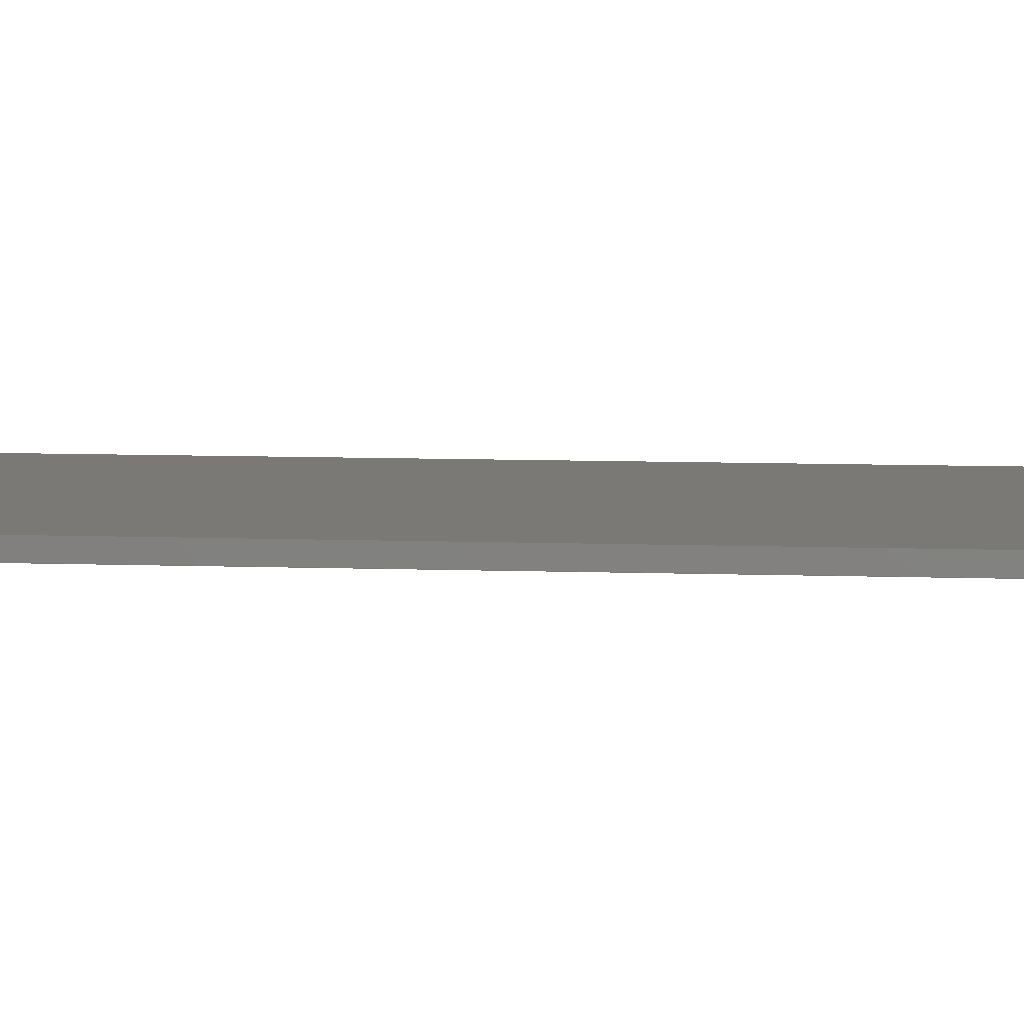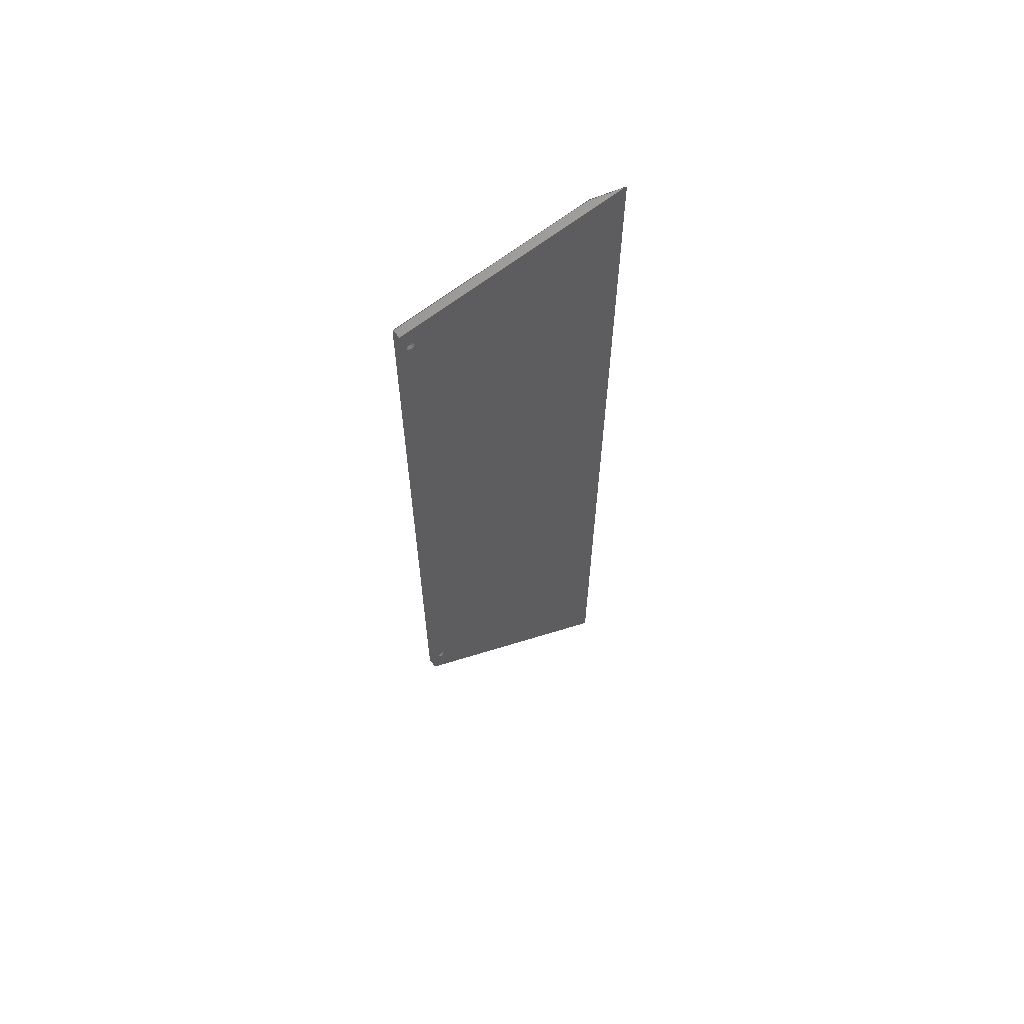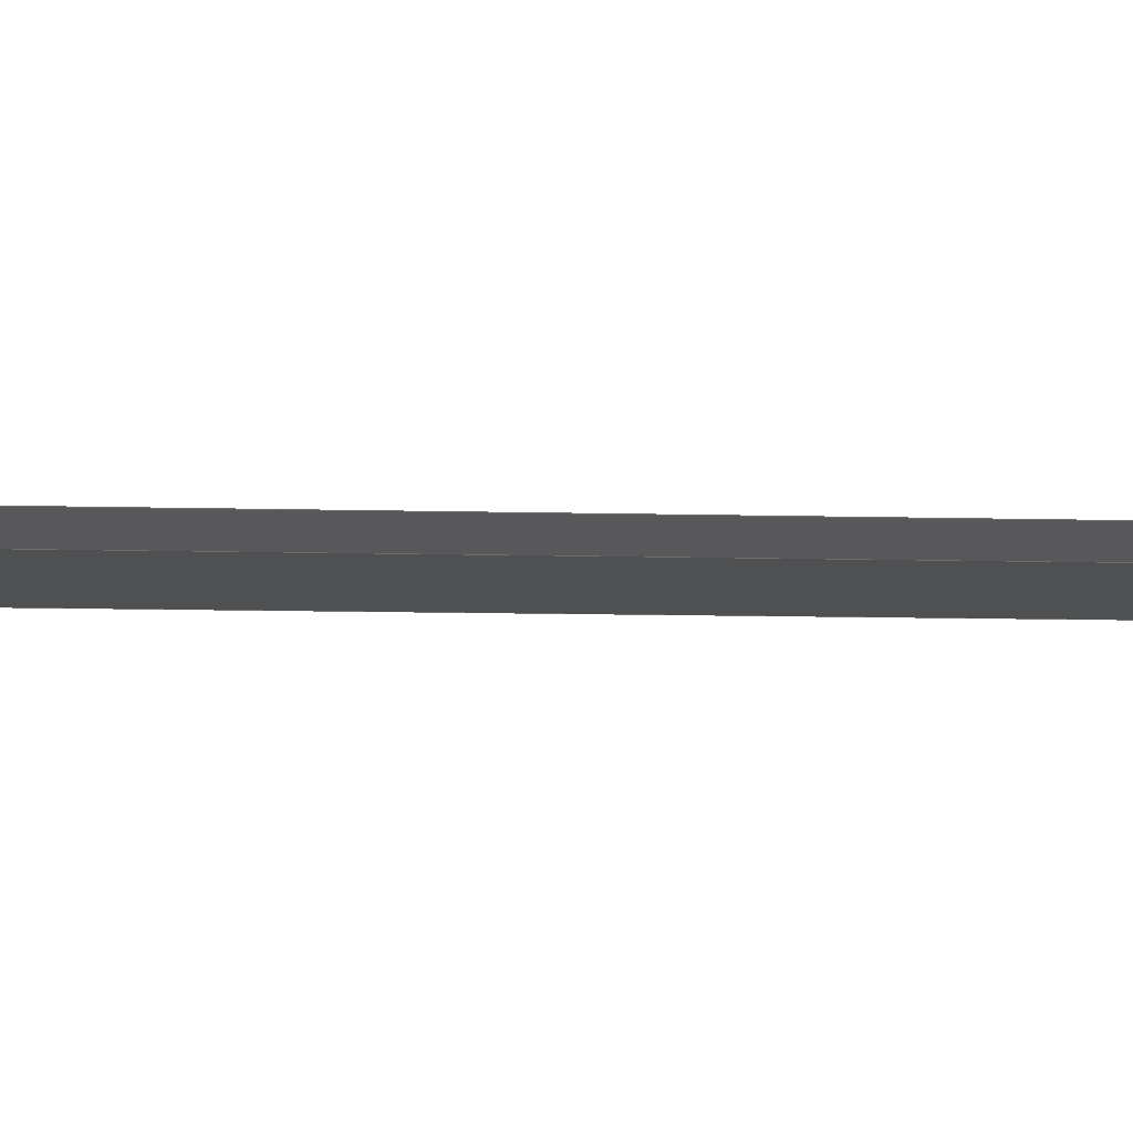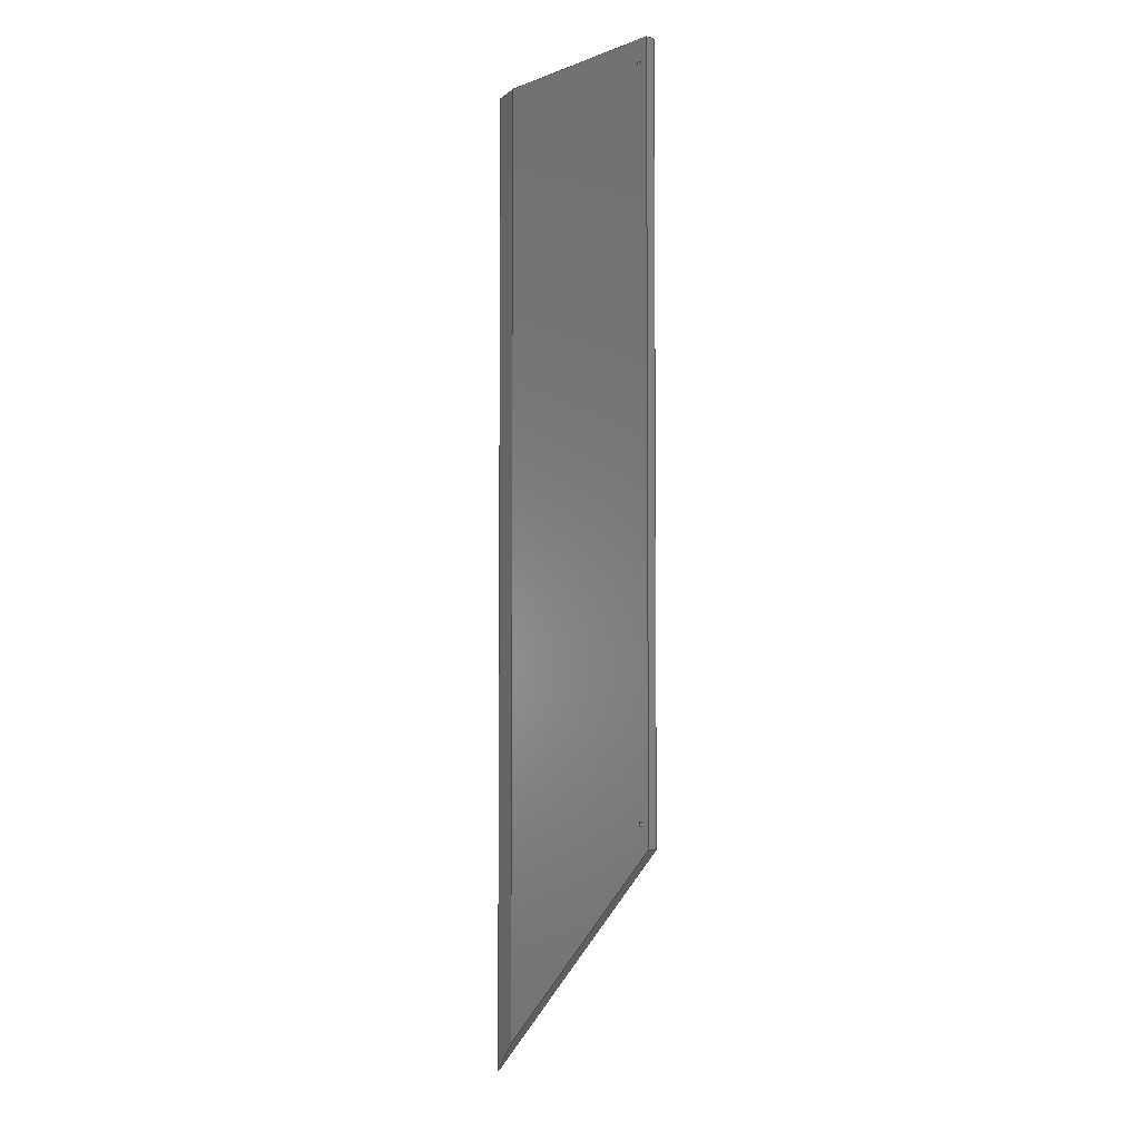
<metadata>
{"format":"step","ext":"stp","renderer":"f3d","projection":"perspective","resolution":1024,"background":"white","views":[{"elev":6.7,"azim":-83.0,"up":"+Z"},{"elev":64.6,"azim":-38.3,"up":"+Y"},{"elev":-5.1,"azim":82.3,"up":"+Z"},{"elev":-4.0,"azim":-128.7,"up":"+Y"}]}
</metadata>
<code>
ISO-10303-21;
DATA;
#1=MECHANICAL_DESIGN_GEOMETRIC_PRESENTATION_REPRESENTATION('',(#4),#288);
#2=SHAPE_REPRESENTATION_RELATIONSHIP('SRR','None',#298,#3);
#3=ADVANCED_BREP_SHAPE_REPRESENTATION('',(#5),#287);
#4=STYLED_ITEM('',(#307),#5);
#5=MANIFOLD_SOLID_BREP('Solid1',#160);
#6=LINE('',#262,#18);
#7=LINE('',#264,#19);
#8=LINE('',#266,#20);
#9=LINE('',#267,#21);
#10=LINE('',#270,#22);
#11=LINE('',#272,#23);
#12=LINE('',#273,#24);
#13=LINE('',#277,#25);
#14=LINE('',#278,#26);
#15=LINE('',#279,#27);
#16=LINE('',#281,#28);
#17=LINE('',#282,#29);
#18=VECTOR('',#220,39.37);
#19=VECTOR('',#221,39.37);
#20=VECTOR('',#222,39.37);
#21=VECTOR('',#223,39.37);
#22=VECTOR('',#226,39.37);
#23=VECTOR('',#227,39.37);
#24=VECTOR('',#228,39.37);
#25=VECTOR('',#231,39.37);
#26=VECTOR('',#232,39.37);
#27=VECTOR('',#233,39.37);
#28=VECTOR('',#236,39.37);
#29=VECTOR('',#237,39.37);
#30=PLANE('',#190);
#31=PLANE('',#191);
#32=PLANE('',#192);
#33=PLANE('',#193);
#34=PLANE('',#194);
#35=PLANE('',#195);
#36=CYLINDRICAL_SURFACE('',#183,0.133);
#37=CYLINDRICAL_SURFACE('',#188,0.133);
#38=FACE_BOUND('',#57,.T.);
#39=FACE_BOUND('',#59,.T.);
#40=FACE_BOUND('',#61,.T.);
#41=FACE_BOUND('',#63,.T.);
#42=FACE_BOUND('',#66,.T.);
#43=FACE_BOUND('',#67,.T.);
#44=FACE_BOUND('',#70,.T.);
#45=FACE_BOUND('',#71,.T.);
#46=FACE_OUTER_BOUND('',#56,.T.);
#47=FACE_OUTER_BOUND('',#58,.T.);
#48=FACE_OUTER_BOUND('',#60,.T.);
#49=FACE_OUTER_BOUND('',#62,.T.);
#50=FACE_OUTER_BOUND('',#64,.T.);
#51=FACE_OUTER_BOUND('',#65,.T.);
#52=FACE_OUTER_BOUND('',#68,.T.);
#53=FACE_OUTER_BOUND('',#69,.T.);
#54=FACE_OUTER_BOUND('',#72,.T.);
#55=FACE_OUTER_BOUND('',#73,.T.);
#56=EDGE_LOOP('',(#112));
#57=EDGE_LOOP('',(#113));
#58=EDGE_LOOP('',(#114));
#59=EDGE_LOOP('',(#115));
#60=EDGE_LOOP('',(#116));
#61=EDGE_LOOP('',(#117));
#62=EDGE_LOOP('',(#118));
#63=EDGE_LOOP('',(#119));
#64=EDGE_LOOP('',(#120,#121,#122,#123));
#65=EDGE_LOOP('',(#124,#125,#126,#127));
#66=EDGE_LOOP('',(#128));
#67=EDGE_LOOP('',(#129));
#68=EDGE_LOOP('',(#130,#131,#132,#133));
#69=EDGE_LOOP('',(#134,#135,#136,#137));
#70=EDGE_LOOP('',(#138));
#71=EDGE_LOOP('',(#139));
#72=EDGE_LOOP('',(#140,#141,#142,#143));
#73=EDGE_LOOP('',(#144,#145,#146,#147));
#74=CIRCLE('',#181,0.133);
#75=CIRCLE('',#182,0.2655);
#76=CIRCLE('',#184,0.133);
#77=CIRCLE('',#186,0.133);
#78=CIRCLE('',#187,0.2655);
#79=CIRCLE('',#189,0.133);
#80=VERTEX_POINT('',#244);
#81=VERTEX_POINT('',#246);
#82=VERTEX_POINT('',#249);
#83=VERTEX_POINT('',#252);
#84=VERTEX_POINT('',#254);
#85=VERTEX_POINT('',#257);
#86=VERTEX_POINT('',#260);
#87=VERTEX_POINT('',#261);
#88=VERTEX_POINT('',#263);
#89=VERTEX_POINT('',#265);
#90=VERTEX_POINT('',#269);
#91=VERTEX_POINT('',#271);
#92=VERTEX_POINT('',#275);
#93=VERTEX_POINT('',#276);
#94=EDGE_CURVE('',#80,#80,#74,.T.);
#95=EDGE_CURVE('',#81,#81,#75,.T.);
#96=EDGE_CURVE('',#82,#82,#76,.T.);
#97=EDGE_CURVE('',#83,#83,#77,.T.);
#98=EDGE_CURVE('',#84,#84,#78,.T.);
#99=EDGE_CURVE('',#85,#85,#79,.T.);
#100=EDGE_CURVE('',#86,#87,#6,.T.);
#101=EDGE_CURVE('',#88,#87,#7,.T.);
#102=EDGE_CURVE('',#89,#88,#8,.T.);
#103=EDGE_CURVE('',#89,#86,#9,.T.);
#104=EDGE_CURVE('',#87,#90,#10,.T.);
#105=EDGE_CURVE('',#91,#90,#11,.T.);
#106=EDGE_CURVE('',#88,#91,#12,.T.);
#107=EDGE_CURVE('',#92,#93,#13,.T.);
#108=EDGE_CURVE('',#92,#91,#14,.T.);
#109=EDGE_CURVE('',#93,#90,#15,.T.);
#110=EDGE_CURVE('',#89,#92,#16,.T.);
#111=EDGE_CURVE('',#86,#93,#17,.T.);
#112=ORIENTED_EDGE('',*,*,#94,.T.);
#113=ORIENTED_EDGE('',*,*,#95,.F.);
#114=ORIENTED_EDGE('',*,*,#96,.F.);
#115=ORIENTED_EDGE('',*,*,#94,.F.);
#116=ORIENTED_EDGE('',*,*,#97,.T.);
#117=ORIENTED_EDGE('',*,*,#98,.F.);
#118=ORIENTED_EDGE('',*,*,#99,.F.);
#119=ORIENTED_EDGE('',*,*,#97,.F.);
#120=ORIENTED_EDGE('',*,*,#100,.T.);
#121=ORIENTED_EDGE('',*,*,#101,.F.);
#122=ORIENTED_EDGE('',*,*,#102,.F.);
#123=ORIENTED_EDGE('',*,*,#103,.T.);
#124=ORIENTED_EDGE('',*,*,#104,.T.);
#125=ORIENTED_EDGE('',*,*,#105,.F.);
#126=ORIENTED_EDGE('',*,*,#106,.F.);
#127=ORIENTED_EDGE('',*,*,#101,.T.);
#128=ORIENTED_EDGE('',*,*,#96,.T.);
#129=ORIENTED_EDGE('',*,*,#99,.T.);
#130=ORIENTED_EDGE('',*,*,#107,.F.);
#131=ORIENTED_EDGE('',*,*,#108,.T.);
#132=ORIENTED_EDGE('',*,*,#105,.T.);
#133=ORIENTED_EDGE('',*,*,#109,.F.);
#134=ORIENTED_EDGE('',*,*,#110,.T.);
#135=ORIENTED_EDGE('',*,*,#107,.T.);
#136=ORIENTED_EDGE('',*,*,#111,.F.);
#137=ORIENTED_EDGE('',*,*,#103,.F.);
#138=ORIENTED_EDGE('',*,*,#95,.T.);
#139=ORIENTED_EDGE('',*,*,#98,.T.);
#140=ORIENTED_EDGE('',*,*,#102,.T.);
#141=ORIENTED_EDGE('',*,*,#106,.T.);
#142=ORIENTED_EDGE('',*,*,#108,.F.);
#143=ORIENTED_EDGE('',*,*,#110,.F.);
#144=ORIENTED_EDGE('',*,*,#104,.F.);
#145=ORIENTED_EDGE('',*,*,#100,.F.);
#146=ORIENTED_EDGE('',*,*,#111,.T.);
#147=ORIENTED_EDGE('',*,*,#109,.T.);
#148=CONICAL_SURFACE('',#180,0.133,0.7156);
#149=CONICAL_SURFACE('',#185,0.133,0.7156);
#150=ADVANCED_FACE('',(#46,#38),#148,.F.);
#151=ADVANCED_FACE('',(#47,#39),#36,.F.);
#152=ADVANCED_FACE('',(#48,#40),#149,.F.);
#153=ADVANCED_FACE('',(#49,#41),#37,.F.);
#154=ADVANCED_FACE('',(#50),#30,.F.);
#155=ADVANCED_FACE('',(#51,#42,#43),#31,.F.);
#156=ADVANCED_FACE('',(#52),#32,.T.);
#157=ADVANCED_FACE('',(#53,#44,#45),#33,.T.);
#158=ADVANCED_FACE('',(#54),#34,.T.);
#159=ADVANCED_FACE('',(#55),#35,.T.);
#160=CLOSED_SHELL('',(#150,#151,#152,#153,#154,#155,#156,#157,#158,#159));
#161=DERIVED_UNIT_ELEMENT(#163,0);
#162=DERIVED_UNIT_ELEMENT(#292,0);
#163=(
MASS_UNIT()
NAMED_UNIT(*)
SI_UNIT($,.GRAM.)
);
#164=DERIVED_UNIT((#161,#162));
#165=MEASURE_REPRESENTATION_ITEM('density measure',
POSITIVE_RATIO_MEASURE(7.85),#164);
#166=PROPERTY_DEFINITION_REPRESENTATION(#171,#168);
#167=PROPERTY_DEFINITION_REPRESENTATION(#172,#169);
#168=REPRESENTATION('material name',(#170),#287);
#169=REPRESENTATION('density',(#165),#287);
#170=DESCRIPTIVE_REPRESENTATION_ITEM('Steel','Steel');
#171=PROPERTY_DEFINITION('material property','material name',#300);
#172=PROPERTY_DEFINITION('material property','density of part',#300);
#173=DATE_TIME_ROLE('creation_date');
#174=APPLIED_DATE_AND_TIME_ASSIGNMENT(#175,#173,(#300));
#175=DATE_AND_TIME(#176,#177);
#176=CALENDAR_DATE(2017,17,12);
#177=LOCAL_TIME(23,39,19,#178);
#178=COORDINATED_UNIVERSAL_TIME_OFFSET(0,0,.BEHIND.);
#179=AXIS2_PLACEMENT_3D('placement',#242,#196,#197);
#180=AXIS2_PLACEMENT_3D('',#243,#198,#199);
#181=AXIS2_PLACEMENT_3D('',#245,#200,#201);
#182=AXIS2_PLACEMENT_3D('',#247,#202,#203);
#183=AXIS2_PLACEMENT_3D('',#248,#204,#205);
#184=AXIS2_PLACEMENT_3D('',#250,#206,#207);
#185=AXIS2_PLACEMENT_3D('',#251,#208,#209);
#186=AXIS2_PLACEMENT_3D('',#253,#210,#211);
#187=AXIS2_PLACEMENT_3D('',#255,#212,#213);
#188=AXIS2_PLACEMENT_3D('',#256,#214,#215);
#189=AXIS2_PLACEMENT_3D('',#258,#216,#217);
#190=AXIS2_PLACEMENT_3D('',#259,#218,#219);
#191=AXIS2_PLACEMENT_3D('',#268,#224,#225);
#192=AXIS2_PLACEMENT_3D('',#274,#229,#230);
#193=AXIS2_PLACEMENT_3D('',#280,#234,#235);
#194=AXIS2_PLACEMENT_3D('',#283,#238,#239);
#195=AXIS2_PLACEMENT_3D('',#284,#240,#241);
#196=DIRECTION('axis',(0,0,1));
#197=DIRECTION('refdir',(1,0,0));
#198=DIRECTION('center_axis',(5.551e-17,-5.11e-18,
1));
#199=DIRECTION('ref_axis',(-1,-2.837e-34,5.551e-17));
#200=DIRECTION('center_axis',(-5.551e-17,5.11e-18,
-1));
#201=DIRECTION('ref_axis',(-1,-2.837e-34,5.551e-17));
#202=DIRECTION('center_axis',(-5.551e-17,5.11e-18,
-1));
#203=DIRECTION('ref_axis',(-1,-2.837e-34,5.551e-17));
#204=DIRECTION('center_axis',(5.551e-17,-5.11e-18,
1));
#205=DIRECTION('ref_axis',(-1,-2.837e-34,5.551e-17));
#206=DIRECTION('center_axis',(5.551e-17,-2.869e-18,
1));
#207=DIRECTION('ref_axis',(-1,6.415e-50,5.551e-17));
#208=DIRECTION('center_axis',(5.551e-17,-2.069e-17,
1));
#209=DIRECTION('ref_axis',(-1,-1.149e-33,5.551e-17));
#210=DIRECTION('center_axis',(-5.551e-17,2.069e-17,
-1));
#211=DIRECTION('ref_axis',(-1,-1.149e-33,5.551e-17));
#212=DIRECTION('center_axis',(-5.551e-17,2.069e-17,
-1));
#213=DIRECTION('ref_axis',(-1,-1.149e-33,5.551e-17));
#214=DIRECTION('center_axis',(5.551e-17,-2.069e-17,
1));
#215=DIRECTION('ref_axis',(-1,-1.149e-33,5.551e-17));
#216=DIRECTION('center_axis',(5.551e-17,-2.869e-18,
1));
#217=DIRECTION('ref_axis',(-1,1.043e-47,5.551e-17));
#218=DIRECTION('center_axis',(9.258e-18,-1,-2.869e-18));
#219=DIRECTION('ref_axis',(0.2647,5.218e-18,-0.9643));
#220=DIRECTION('',(-0.9643,-1.995e-17,-0.2647));
#221=DIRECTION('',(1,9.258e-18,-5.551e-17));
#222=DIRECTION('',(-5.551e-17,2.869e-18,-1));
#223=DIRECTION('',(1,9.258e-18,-5.551e-17));
#224=DIRECTION('center_axis',(5.551e-17,-2.869e-18,
1));
#225=DIRECTION('ref_axis',(-1,-2.147e-17,5.551e-17));
#226=DIRECTION('',(-1.529e-16,-1,-2.869e-18));
#227=DIRECTION('',(0.7198,-0.6942,3.608e-16));
#228=DIRECTION('',(9.258e-18,-1,-2.869e-18));
#229=DIRECTION('center_axis',(-0.6942,-0.7198,0));
#230=DIRECTION('ref_axis',(-0.7062,0.681,-0.1939));
#231=DIRECTION('',(0.7198,-0.6942,3.608e-16));
#232=DIRECTION('',(-5.551e-17,2.869e-18,-1));
#233=DIRECTION('',(-0.7062,0.681,-0.1939));
#234=DIRECTION('center_axis',(-4.441e-16,-2.869e-18,
1));
#235=DIRECTION('ref_axis',(1.529e-16,1,2.869e-18));
#236=DIRECTION('',(9.258e-18,-1,-2.869e-18));
#237=DIRECTION('',(-1.472e-16,-1,-2.869e-18));
#238=DIRECTION('center_axis',(-1,-9.258e-18,5.551e-17));
#239=DIRECTION('ref_axis',(-5.551e-17,-4.163e-17,
-1));
#240=DIRECTION('center_axis',(0.2647,-3.77e-17,-0.9643));
#241=DIRECTION('ref_axis',(-0.9643,-1.995e-17,-0.2647));
#242=CARTESIAN_POINT('',(0,0,0));
#243=CARTESIAN_POINT('Origin',(52.32,14,0.3476));
#244=CARTESIAN_POINT('',(52.19,14,0.3476));
#245=CARTESIAN_POINT('Origin',(52.32,14,0.3476));
#246=CARTESIAN_POINT('',(52.06,14,0.5));
#247=CARTESIAN_POINT('Origin',(52.32,14,0.5));
#248=CARTESIAN_POINT('Origin',(52.32,14,-139.8));
#249=CARTESIAN_POINT('',(52.19,14,7.383e-18));
#250=CARTESIAN_POINT('Origin',(52.32,14,0));
#251=CARTESIAN_POINT('Origin',(52.32,52.75,0.3476));
#252=CARTESIAN_POINT('',(52.19,52.75,0.3476));
#253=CARTESIAN_POINT('Origin',(52.32,52.75,0.3476));
#254=CARTESIAN_POINT('',(52.06,52.75,0.5));
#255=CARTESIAN_POINT('Origin',(52.32,52.75,0.5));
#256=CARTESIAN_POINT('Origin',(52.32,52.75,-139.8));
#257=CARTESIAN_POINT('',(52.19,52.75,1.749e-14));
#258=CARTESIAN_POINT('Origin',(52.32,52.75,1.748e-14));
#259=CARTESIAN_POINT('Origin',(58.31,54,0.5001));
#260=CARTESIAN_POINT('',(64.85,54,0.5));
#261=CARTESIAN_POINT('',(63.03,54,4.371e-15));
#262=CARTESIAN_POINT('',(2.411,54,-16.64));
#263=CARTESIAN_POINT('',(51.76,54,0));
#264=CARTESIAN_POINT('',(58.31,54,-4.371e-15));
#265=CARTESIAN_POINT('',(51.76,54,0.5));
#266=CARTESIAN_POINT('',(51.76,54,0.5001));
#267=CARTESIAN_POINT('',(58.31,54,0.5));
#268=CARTESIAN_POINT('Origin',(58.31,27.06,0));
#269=CARTESIAN_POINT('',(63.03,1.884,6.556e-15));
#270=CARTESIAN_POINT('',(63.03,27.06,4.371e-15));
#271=CARTESIAN_POINT('',(51.76,12.75,2.185e-15));
#272=CARTESIAN_POINT('',(58.31,6.439,4.371e-15));
#273=CARTESIAN_POINT('',(51.76,33.38,0));
#274=CARTESIAN_POINT('Origin',(58.31,6.439,0.5001));
#275=CARTESIAN_POINT('',(51.76,12.75,0.5));
#276=CARTESIAN_POINT('',(64.85,0.1276,0.5));
#277=CARTESIAN_POINT('',(58.31,6.439,0.5));
#278=CARTESIAN_POINT('',(51.76,12.75,0.5001));
#279=CARTESIAN_POINT('',(58.55,6.202,-1.229));
#280=CARTESIAN_POINT('Origin',(51.63,26,0.5));
#281=CARTESIAN_POINT('',(51.76,33.38,0.5));
#282=CARTESIAN_POINT('',(64.85,27.06,0.5));
#283=CARTESIAN_POINT('Origin',(51.76,33.38,0.5001));
#284=CARTESIAN_POINT('Origin',(2.411,27,-16.64));
#285=UNCERTAINTY_MEASURE_WITH_UNIT(LENGTH_MEASURE(0.0003937),
#290,'DISTANCE_ACCURACY_VALUE',
'Maximum model space distance between geometric entities at asserted c
onnectivities');
#286=UNCERTAINTY_MEASURE_WITH_UNIT(LENGTH_MEASURE(0.0003937),
#290,'DISTANCE_ACCURACY_VALUE',
'Maximum model space distance between geometric entities at asserted c
onnectivities');
#287=(
GEOMETRIC_REPRESENTATION_CONTEXT(3)
GLOBAL_UNCERTAINTY_ASSIGNED_CONTEXT((#285))
GLOBAL_UNIT_ASSIGNED_CONTEXT((#290,#295,#294))
REPRESENTATION_CONTEXT('','3D')
);
#288=(
GEOMETRIC_REPRESENTATION_CONTEXT(3)
GLOBAL_UNCERTAINTY_ASSIGNED_CONTEXT((#286))
GLOBAL_UNIT_ASSIGNED_CONTEXT((#290,#295,#294))
REPRESENTATION_CONTEXT('','3D')
);
#289=DIMENSIONAL_EXPONENTS(1,0,0,0,0,0,0);
#290=(
CONVERSION_BASED_UNIT('inch',#293)
LENGTH_UNIT()
NAMED_UNIT(#289)
);
#291=(
LENGTH_UNIT()
NAMED_UNIT(*)
SI_UNIT(.MILLI.,.METRE.)
);
#292=(
LENGTH_UNIT()
NAMED_UNIT(*)
SI_UNIT(.CENTI.,.METRE.)
);
#293=LENGTH_MEASURE_WITH_UNIT(LENGTH_MEASURE(25.4),#291);
#294=(
NAMED_UNIT(*)
SI_UNIT($,.STERADIAN.)
SOLID_ANGLE_UNIT()
);
#295=(
NAMED_UNIT(*)
PLANE_ANGLE_UNIT()
SI_UNIT($,.RADIAN.)
);
#296=SHAPE_DEFINITION_REPRESENTATION(#297,#298);
#297=PRODUCT_DEFINITION_SHAPE('',$,#300);
#298=SHAPE_REPRESENTATION('',(#179),#287);
#299=PRODUCT_DEFINITION_CONTEXT('part definition',#304,'design');
#300=PRODUCT_DEFINITION('GE-18073_Red','GE-18073_Red',#301,#299);
#301=PRODUCT_DEFINITION_FORMATION('ANY',$,#306);
#302=PRODUCT_RELATED_PRODUCT_CATEGORY('GE-18073_Red','GE-18073_Red',(#306));
#303=APPLICATION_PROTOCOL_DEFINITION('international standard',
'automotive_design',2009,#304);
#304=APPLICATION_CONTEXT(
'Core Data for Automotive Mechanical Design Process');
#305=PRODUCT_CONTEXT('part definition',#304,'mechanical');
#306=PRODUCT('GE-18073_Red','GE-18073_Red',$,(#305));
#307=PRESENTATION_STYLE_ASSIGNMENT((#308));
#308=SURFACE_STYLE_USAGE(.BOTH.,#309);
#309=SURFACE_SIDE_STYLE('',(#310));
#310=SURFACE_STYLE_FILL_AREA(#311);
#311=FILL_AREA_STYLE('',(#312));
#312=FILL_AREA_STYLE_COLOUR('',#313);
#313=COLOUR_RGB('',0.8,0,0);
ENDSEC;
END-ISO-10303-21;

</code>
